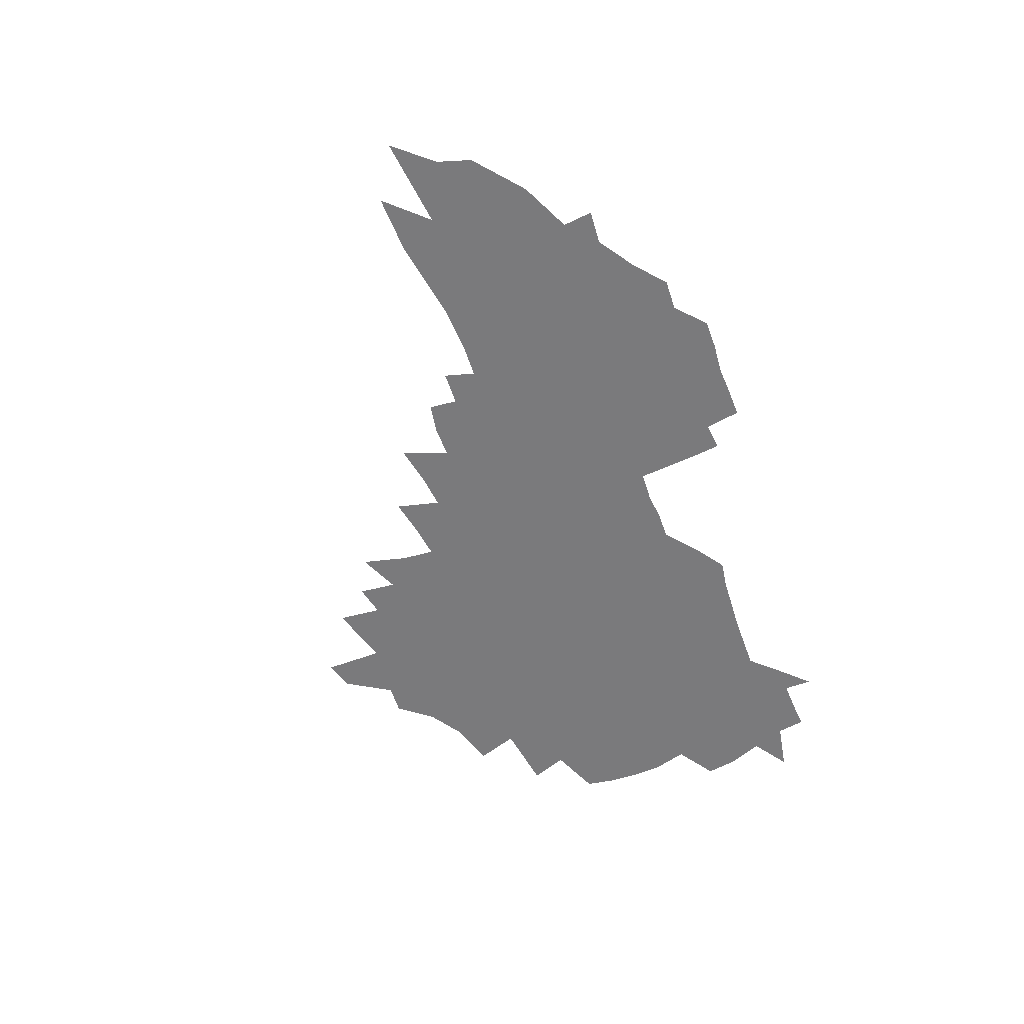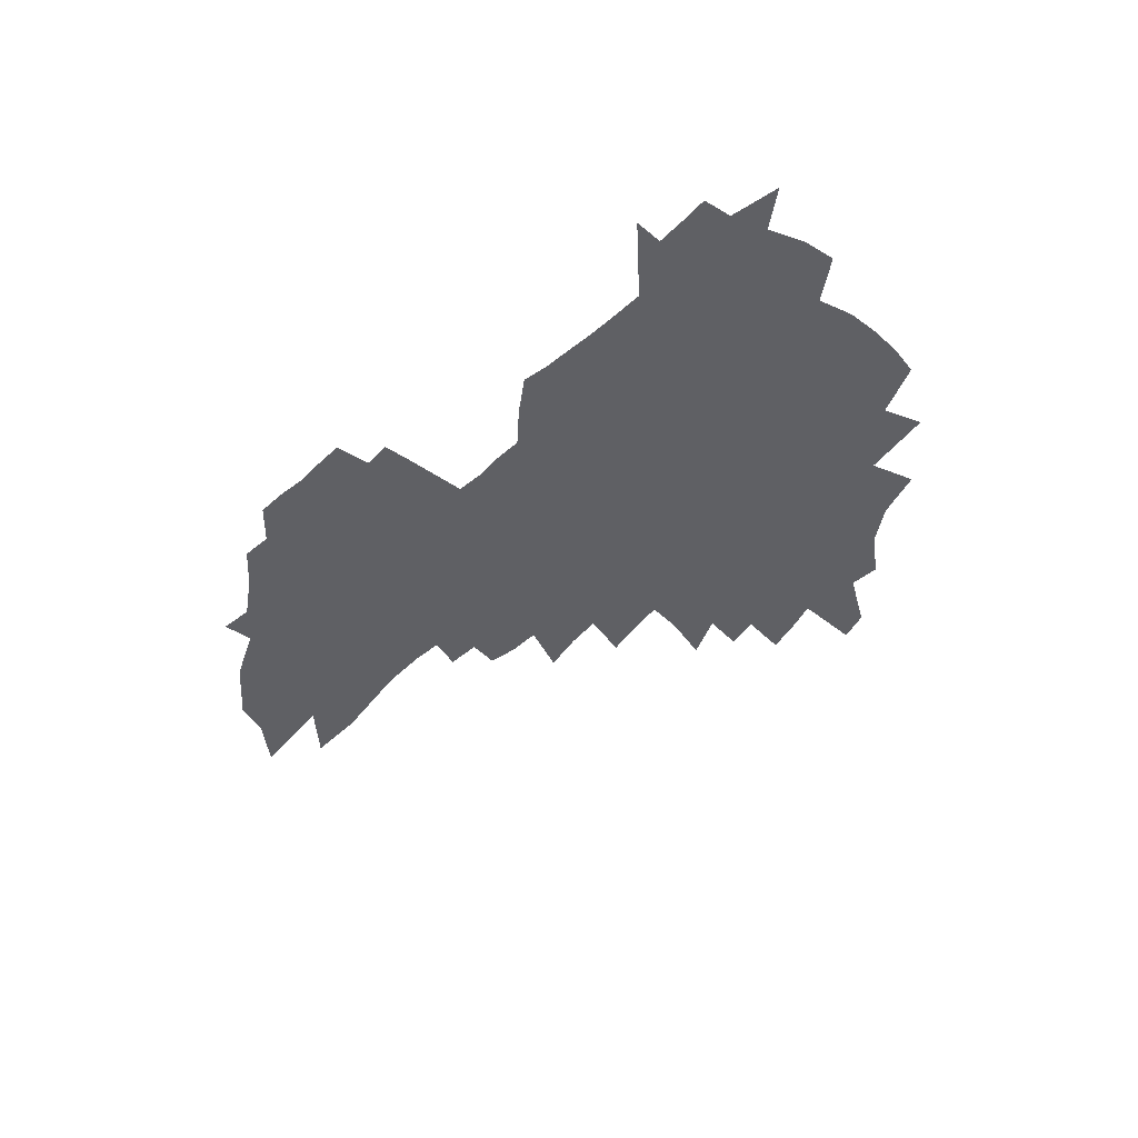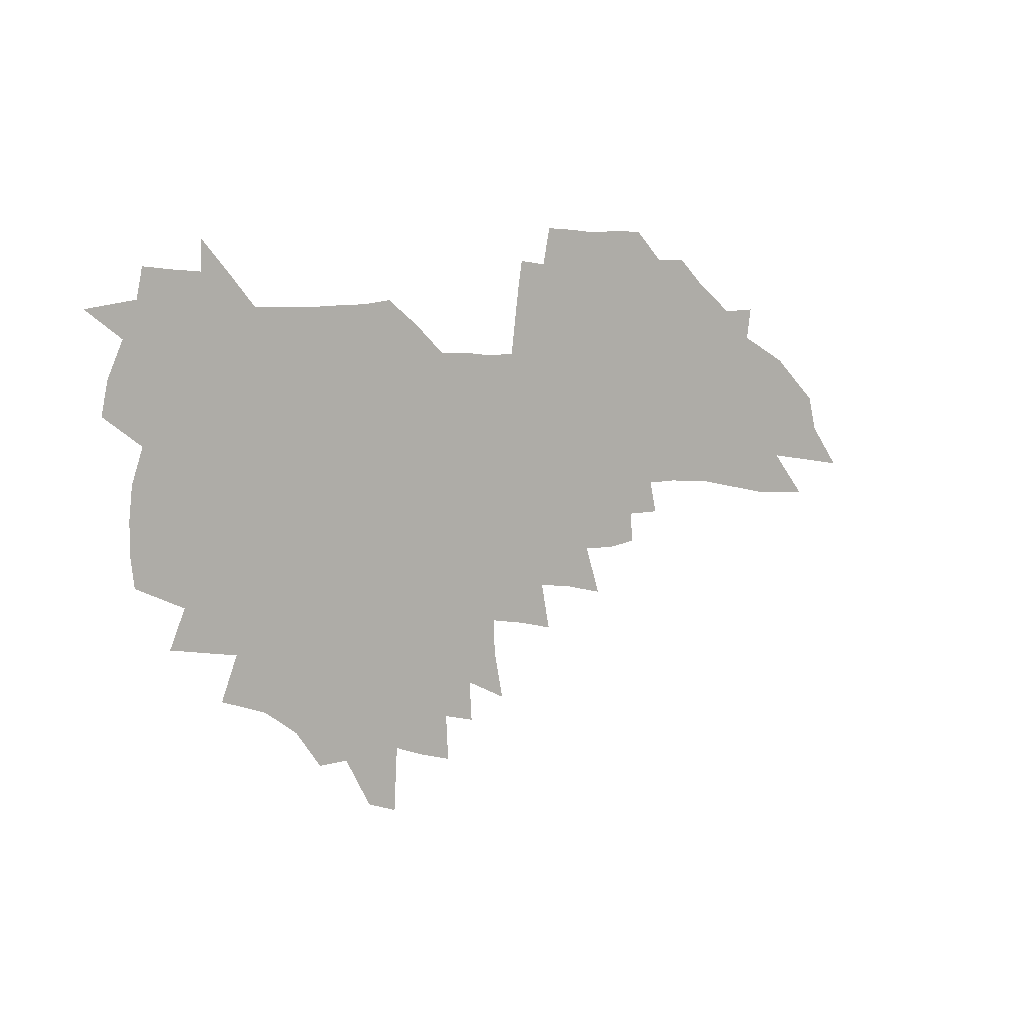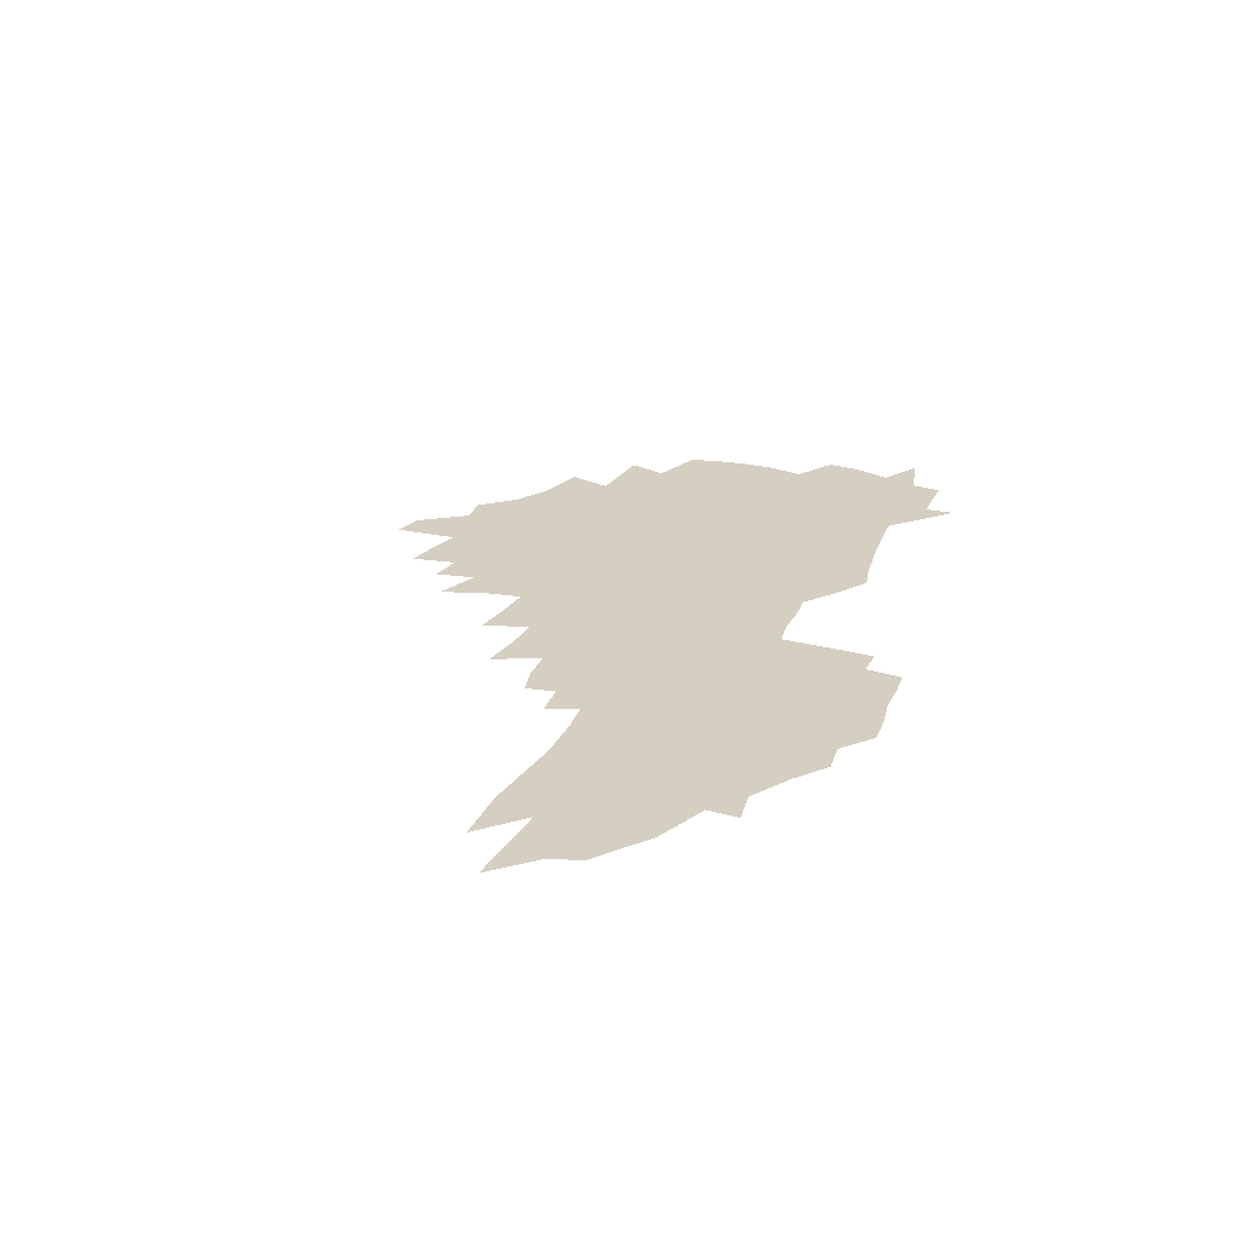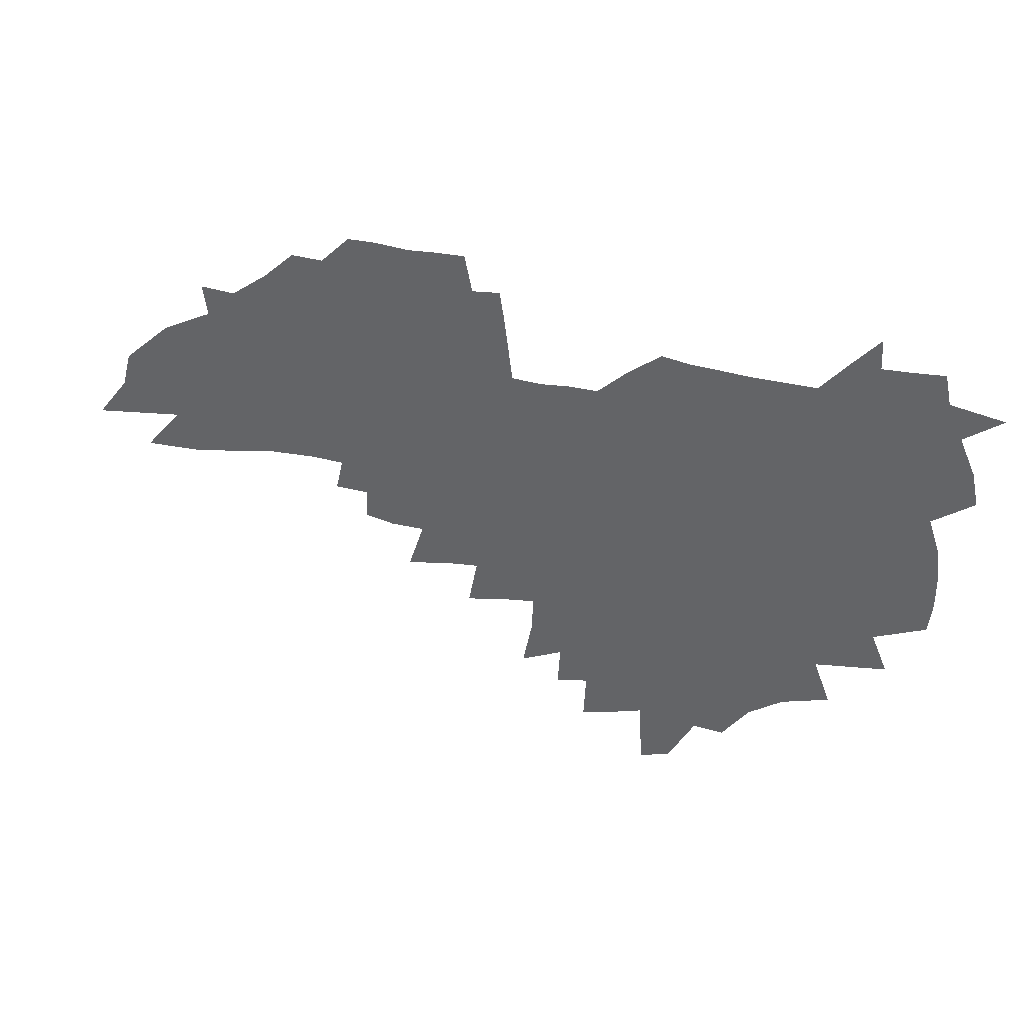
<metadata>
{"format":"obj","ext":"obj","renderer":"f3d","projection":"perspective","resolution":1024,"background":"white","views":[{"elev":-58.2,"azim":107.9,"up":"+Z"},{"elev":-44.8,"azim":-136.1,"up":"+Z"},{"elev":8.0,"azim":-38.0,"up":"+Y"},{"elev":25.9,"azim":105.6,"up":"+Z"},{"elev":36.0,"azim":-159.6,"up":"+Y"}]}
</metadata>
<code>
v 207.9 263.8 0
v 214.7 219.1 0
v 217.8 234.4 0
v 225.3 250.8 0
v 232.2 267.1 0
v 235.1 280.8 0
v 228 145.4 0
v 226.2 159.7 0
v 226.2 174.4 0
v 227.8 189.4 0
v 233.2 205.5 0
v 236.5 220.7 0
v 238.1 235.5 0
v 241.8 250.7 0
v 246.1 265.7 0
v 248.7 279.4 0
v 244 116.9 0
v 251.5 134.3 0
v 253.7 149.2 0
v 253 163 0
v 250.1 176.8 0
v 249.8 191.2 0
v 250.6 205.8 0
v 254.6 221.1 0
v 254.8 235.4 0
v 256.5 249.8 0
v 259 264 0
v 262.8 278.2 0
v 263.4 292.1 0
v 269 90.57 0
v 276.7 110.4 0
v 276.3 124.5 0
v 281.2 140.2 0
v 283.2 153.6 0
v 278 165.9 0
v 272.5 178.9 0
v 267.9 192.5 0
v 269.8 206.8 0
v 271.4 221.2 0
v 271.7 235.3 0
v 273.1 249.5 0
v 275.1 263.6 0
v 276.5 277.3 0
v 290.9 82.6 0
v 295.8 100.9 0
v 295.8 114.6 0
v 296.4 128.5 0
v 298.2 142.6 0
v 297 155.1 0
v 298 168 0
v 293 180.6 0
v 289.1 193.8 0
v 287.9 207.4 0
v 286.1 221.2 0
v 287.1 235.1 0
v 287.5 249 0
v 288.9 262.8 0
v 306.9 70.84 0
v 310.1 89.01 0
v 309.6 102.1 0
v 310.7 116.6 0
v 311.5 130.4 0
v 312.9 144.3 0
v 311.6 156.4 0
v 312.8 169.3 0
v 312 181.6 0
v 307.9 194.5 0
v 306.8 207.6 0
v 305.1 221.1 0
v 303.5 234.8 0
v 303.8 248.5 0
v 303.9 262.3 0
v 319.4 53.64 0
v 322.6 74.73 0
v 323.5 89.92 0
v 323.9 103.9 0
v 324.4 117.8 0
v 325.1 131.5 0
v 326.8 146 0
v 327.3 158.5 0
v 326 170.2 0
v 325.4 182.6 0
v 324.7 195 0
v 323 207.9 0
v 322.8 220.8 0
v 320.5 234.4 0
v 319.3 248.1 0
v 318.8 261.9 0
v 333.6 53.82 0
v 336.3 76.07 0
v 337 91.26 0
v 337.2 104.9 0
v 338.5 120.1 0
v 338.6 132.9 0
v 338.7 145.5 0
v 338.8 158.3 0
v 339.6 171.3 0
v 338.9 183.2 0
v 338.1 195.4 0
v 336.6 208.2 0
v 335.9 221.2 0
v 335.2 234.3 0
v 334.4 247.6 0
v 332.6 262.2 0
v 346.1 30.86 0
v 348.2 57.06 0
v 349.2 75.23 0
v 349.8 91.53 0
v 350.1 105 0
v 350.7 120 0
v 350.8 132.1 0
v 351.1 145.8 0
v 351.3 159.1 0
v 351.3 171.7 0
v 351 183.5 0
v 350.3 195.9 0
v 349.6 208.6 0
v 348.6 221.6 0
v 348.7 234.5 0
v 347.7 247.8 0
v 346.3 262.4 0
v 360.3 25.67 0
v 361.9 55.22 0
v 362.6 71.2 0
v 362.6 89.62 0
v 362.9 104.7 0
v 363 118.8 0
v 363.3 132.2 0
v 363.5 145.3 0
v 363.6 158.3 0
v 363.6 171 0
v 363.2 183.7 0
v 362.9 196.3 0
v 362.4 209 0
v 362.1 221.9 0
v 361.5 235.3 0
v 360.5 248.9 0
v 359.6 263.8 0
v 361 286 0
v 376.7 49.72 0
v 376.2 69.54 0
v 375.5 89.21 0
v 375.9 102.9 0
v 376 116.9 0
v 375.9 131.1 0
v 376.5 143.9 0
v 376.4 157.2 0
v 375.9 171.2 0
v 375.7 183.7 0
v 375.6 196.4 0
v 375.3 209.3 0
v 375 222.4 0
v 375.2 237.4 0
v 374.9 252.1 0
v 391.6 45.22 0
v 390.5 66.29 0
v 389.4 85.47 0
v 389.3 100.8 0
v 389.2 115.4 0
v 389.3 129.2 0
v 390.1 142.2 0
v 389.9 155.7 0
v 388.4 171 0
v 388.3 183.7 0
v 388.3 196.4 0
v 388.2 209.4 0
v 388.3 222.8 0
v 389.1 238.9 0
v 405.6 62.23 0
v 404.6 80.73 0
v 403 98.54 0
v 403.9 112.3 0
v 403.8 126.6 0
v 404.3 140.3 0
v 403.6 154.8 0
v 402.8 169 0
v 401.9 182.9 0
v 401.4 196.4 0
v 401.3 209.4 0
v 401.4 222.4 0
v 402.6 238.4 0
v 424.2 70.91 0
v 419.7 93.12 0
v 419.1 109.2 0
v 420.5 122.7 0
v 418.4 139.5 0
v 417.9 153.5 0
v 416.4 168.6 0
v 415.5 182.4 0
v 414.5 196.3 0
v 414.5 209.4 0
v 414.9 222.6 0
v 416.1 236.6 0
v 436.2 105.9 0
v 434.3 123.6 0
v 433.7 137.8 0
v 432 152.9 0
v 430.1 168.4 0
v 429.4 181.9 0
v 427.6 196.4 0
v 428.6 209.3 0
v 428.4 222.5 0
v 430.1 236.8 0
v 431.9 251 0
v 434 267.3 0
v 436.2 280.6 0
v 453.1 101.6 0
v 448.9 123.3 0
v 447.7 138.3 0
v 445.8 153.5 0
v 444.1 168.2 0
v 443.1 182 0
v 441.7 195.9 0
v 442.4 209 0
v 441.8 222.2 0
v 443.4 235.9 0
v 445.1 249.8 0
v 447.4 264.8 0
v 449.3 278.7 0
v 452.9 295.9 0
v 465.9 120.6 0
v 462.1 138.8 0
v 460 153.7 0
v 457.4 169.1 0
v 456.7 182.5 0
v 456.7 195.7 0
v 455.6 209.2 0
v 454.3 221.9 0
v 458.3 236.4 0
v 460.2 250.5 0
v 460.9 263.9 0
v 463 278.1 0
v 466.8 295.1 0
v 484.8 115.8 0
v 477.3 138.5 0
v 474.5 154 0
v 473.4 168 0
v 471.4 182.3 0
v 471.4 195.7 0
v 471.4 209.2 0
v 471.5 222.7 0
v 473.6 236.7 0
v 474 250.2 0
v 476 264.3 0
v 478 278.7 0
v 480.5 293.8 0
v 493.2 137.7 0
v 489.7 153.9 0
v 487.4 168.5 0
v 486.2 182.2 0
v 486.1 195.6 0
v 486.8 209.1 0
v 487 222.7 0
v 488.1 236.5 0
v 489.3 250.3 0
v 492.2 265.1 0
v 492.5 278.6 0
v 495.6 294.5 0
v 507 139.5 0
v 506.3 153.4 0
v 503 168.3 0
v 502.2 181.9 0
v 499.4 196 0
v 500.2 208.9 0
v 503 223 0
v 502.8 236.5 0
v 504 250.3 0
v 507.2 265.3 0
v 506.1 278.4 0
v 509.8 293.8 0
v 522.7 153.2 0
v 519.2 168.1 0
v 518.3 181.8 0
v 518.6 195.4 0
v 516.8 209.2 0
v 517.9 222.9 0
v 516.8 236.5 0
v 518.3 250.2 0
v 520.6 265 0
v 523.6 280 0
v 534.5 168.1 0
v 534.2 181.7 0
v 534 195.5 0
v 532.8 209.4 0
v 532.3 223.1 0
v 536.3 237.5 0
v 534.8 251.1 0
v 536.4 265.3 0
v 538.7 280 0
v 557.2 165.9 0
v 553.1 181.1 0
v 550.9 195.4 0
v 550 209.5 0
v 551.1 223.5 0
v 553.1 237.8 0
v 552.6 251.9 0
v 553.5 266.2 0
v 598.3 156.9 0
v 575.1 180.6 0
v 571.3 195.4 0
v 569.7 209.6 0
v 570.4 223.9 0
v 568.4 238.3 0
v 571.1 253.1 0
v 626.7 154.5 0
v 608.7 175.8 0
v 597.3 193.7 0
v 590.5 209.7 0
v 588 224.5 0
v 585.5 238.9 0
v 587.8 253.6 0
v 652.6 168.4 0
v 637.3 188.4 0
v 632.9 204.9 0
v 609.9 226.1 0
f 4 5 1
f 11 12 2
f 2 12 3
f 12 13 3
f 3 13 4
f 13 14 4
f 4 14 5
f 14 15 5
f 5 15 6
f 15 16 6
f 18 19 7
f 7 19 8
f 19 20 8
f 8 20 9
f 20 21 9
f 9 21 10
f 21 22 10
f 10 22 11
f 22 23 11
f 11 23 12
f 23 24 12
f 12 24 13
f 24 25 13
f 13 25 14
f 25 26 14
f 14 26 15
f 26 27 15
f 15 27 16
f 27 28 16
f 31 32 17
f 17 32 18
f 32 33 18
f 18 33 19
f 33 34 19
f 19 34 20
f 34 35 20
f 20 35 21
f 35 36 21
f 21 36 22
f 36 37 22
f 22 37 23
f 37 38 23
f 23 38 24
f 38 39 24
f 24 39 25
f 39 40 25
f 25 40 26
f 40 41 26
f 26 41 27
f 41 42 27
f 27 42 28
f 42 43 28
f 28 43 29
f 44 45 30
f 30 45 31
f 45 46 31
f 31 46 32
f 46 47 32
f 32 47 33
f 47 48 33
f 33 48 34
f 48 49 34
f 34 49 35
f 49 50 35
f 35 50 36
f 50 51 36
f 36 51 37
f 51 52 37
f 37 52 38
f 52 53 38
f 38 53 39
f 53 54 39
f 39 54 40
f 54 55 40
f 40 55 41
f 55 56 41
f 41 56 42
f 56 57 42
f 42 57 43
f 58 59 44
f 44 59 45
f 59 60 45
f 45 60 46
f 60 61 46
f 46 61 47
f 61 62 47
f 47 62 48
f 62 63 48
f 48 63 49
f 63 64 49
f 49 64 50
f 64 65 50
f 50 65 51
f 65 66 51
f 51 66 52
f 66 67 52
f 52 67 53
f 67 68 53
f 53 68 54
f 68 69 54
f 54 69 55
f 69 70 55
f 55 70 56
f 70 71 56
f 56 71 57
f 71 72 57
f 73 74 58
f 58 74 59
f 74 75 59
f 59 75 60
f 75 76 60
f 60 76 61
f 76 77 61
f 61 77 62
f 77 78 62
f 62 78 63
f 78 79 63
f 63 79 64
f 79 80 64
f 64 80 65
f 80 81 65
f 65 81 66
f 81 82 66
f 66 82 67
f 82 83 67
f 67 83 68
f 83 84 68
f 68 84 69
f 84 85 69
f 69 85 70
f 85 86 70
f 70 86 71
f 86 87 71
f 71 87 72
f 87 88 72
f 73 89 74
f 89 90 74
f 74 90 75
f 90 91 75
f 75 91 76
f 91 92 76
f 76 92 77
f 92 93 77
f 77 93 78
f 93 94 78
f 78 94 79
f 94 95 79
f 79 95 80
f 95 96 80
f 80 96 81
f 96 97 81
f 81 97 82
f 97 98 82
f 82 98 83
f 98 99 83
f 83 99 84
f 99 100 84
f 84 100 85
f 100 101 85
f 85 101 86
f 101 102 86
f 86 102 87
f 102 103 87
f 87 103 88
f 103 104 88
f 105 106 89
f 89 106 90
f 106 107 90
f 90 107 91
f 107 108 91
f 91 108 92
f 108 109 92
f 92 109 93
f 109 110 93
f 93 110 94
f 110 111 94
f 94 111 95
f 111 112 95
f 95 112 96
f 112 113 96
f 96 113 97
f 113 114 97
f 97 114 98
f 114 115 98
f 98 115 99
f 115 116 99
f 99 116 100
f 116 117 100
f 100 117 101
f 117 118 101
f 101 118 102
f 118 119 102
f 102 119 103
f 119 120 103
f 103 120 104
f 120 121 104
f 105 122 106
f 122 123 106
f 106 123 107
f 123 124 107
f 107 124 108
f 124 125 108
f 108 125 109
f 125 126 109
f 109 126 110
f 126 127 110
f 110 127 111
f 127 128 111
f 111 128 112
f 128 129 112
f 112 129 113
f 129 130 113
f 113 130 114
f 130 131 114
f 114 131 115
f 131 132 115
f 115 132 116
f 132 133 116
f 116 133 117
f 133 134 117
f 117 134 118
f 134 135 118
f 118 135 119
f 135 136 119
f 119 136 120
f 136 137 120
f 120 137 121
f 137 138 121
f 123 140 124
f 140 141 124
f 124 141 125
f 141 142 125
f 125 142 126
f 142 143 126
f 126 143 127
f 143 144 127
f 127 144 128
f 144 145 128
f 128 145 129
f 145 146 129
f 129 146 130
f 146 147 130
f 130 147 131
f 147 148 131
f 131 148 132
f 148 149 132
f 132 149 133
f 149 150 133
f 133 150 134
f 150 151 134
f 134 151 135
f 151 152 135
f 135 152 136
f 152 153 136
f 136 153 137
f 153 154 137
f 137 154 138
f 140 155 141
f 155 156 141
f 141 156 142
f 156 157 142
f 142 157 143
f 157 158 143
f 143 158 144
f 158 159 144
f 144 159 145
f 159 160 145
f 145 160 146
f 160 161 146
f 146 161 147
f 161 162 147
f 147 162 148
f 162 163 148
f 148 163 149
f 163 164 149
f 149 164 150
f 164 165 150
f 150 165 151
f 165 166 151
f 151 166 152
f 166 167 152
f 152 167 153
f 167 168 153
f 153 168 154
f 156 169 157
f 169 170 157
f 157 170 158
f 170 171 158
f 158 171 159
f 171 172 159
f 159 172 160
f 172 173 160
f 160 173 161
f 173 174 161
f 161 174 162
f 174 175 162
f 162 175 163
f 175 176 163
f 163 176 164
f 176 177 164
f 164 177 165
f 177 178 165
f 165 178 166
f 178 179 166
f 166 179 167
f 179 180 167
f 167 180 168
f 180 181 168
f 170 182 171
f 182 183 171
f 171 183 172
f 183 184 172
f 172 184 173
f 184 185 173
f 173 185 174
f 185 186 174
f 174 186 175
f 186 187 175
f 175 187 176
f 187 188 176
f 176 188 177
f 188 189 177
f 177 189 178
f 189 190 178
f 178 190 179
f 190 191 179
f 179 191 180
f 191 192 180
f 180 192 181
f 192 193 181
f 184 194 185
f 194 195 185
f 185 195 186
f 195 196 186
f 186 196 187
f 196 197 187
f 187 197 188
f 197 198 188
f 188 198 189
f 198 199 189
f 189 199 190
f 199 200 190
f 190 200 191
f 200 201 191
f 191 201 192
f 201 202 192
f 192 202 193
f 202 203 193
f 194 207 195
f 207 208 195
f 195 208 196
f 208 209 196
f 196 209 197
f 209 210 197
f 197 210 198
f 210 211 198
f 198 211 199
f 211 212 199
f 199 212 200
f 212 213 200
f 200 213 201
f 213 214 201
f 201 214 202
f 214 215 202
f 202 215 203
f 215 216 203
f 203 216 204
f 216 217 204
f 204 217 205
f 217 218 205
f 205 218 206
f 218 219 206
f 208 221 209
f 221 222 209
f 209 222 210
f 222 223 210
f 210 223 211
f 223 224 211
f 211 224 212
f 224 225 212
f 212 225 213
f 225 226 213
f 213 226 214
f 226 227 214
f 214 227 215
f 227 228 215
f 215 228 216
f 228 229 216
f 216 229 217
f 229 230 217
f 217 230 218
f 230 231 218
f 218 231 219
f 231 232 219
f 219 232 220
f 232 233 220
f 221 234 222
f 234 235 222
f 222 235 223
f 235 236 223
f 223 236 224
f 236 237 224
f 224 237 225
f 237 238 225
f 225 238 226
f 238 239 226
f 226 239 227
f 239 240 227
f 227 240 228
f 240 241 228
f 228 241 229
f 241 242 229
f 229 242 230
f 242 243 230
f 230 243 231
f 243 244 231
f 231 244 232
f 244 245 232
f 232 245 233
f 245 246 233
f 235 247 236
f 247 248 236
f 236 248 237
f 248 249 237
f 237 249 238
f 249 250 238
f 238 250 239
f 250 251 239
f 239 251 240
f 251 252 240
f 240 252 241
f 252 253 241
f 241 253 242
f 253 254 242
f 242 254 243
f 254 255 243
f 243 255 244
f 255 256 244
f 244 256 245
f 256 257 245
f 245 257 246
f 257 258 246
f 247 259 248
f 259 260 248
f 248 260 249
f 260 261 249
f 249 261 250
f 261 262 250
f 250 262 251
f 262 263 251
f 251 263 252
f 263 264 252
f 252 264 253
f 264 265 253
f 253 265 254
f 265 266 254
f 254 266 255
f 266 267 255
f 255 267 256
f 267 268 256
f 256 268 257
f 268 269 257
f 257 269 258
f 269 270 258
f 260 271 261
f 271 272 261
f 261 272 262
f 272 273 262
f 262 273 263
f 273 274 263
f 263 274 264
f 274 275 264
f 264 275 265
f 275 276 265
f 265 276 266
f 276 277 266
f 266 277 267
f 277 278 267
f 267 278 268
f 278 279 268
f 268 279 269
f 279 280 269
f 269 280 270
f 272 281 273
f 281 282 273
f 273 282 274
f 282 283 274
f 274 283 275
f 283 284 275
f 275 284 276
f 284 285 276
f 276 285 277
f 285 286 277
f 277 286 278
f 286 287 278
f 278 287 279
f 287 288 279
f 279 288 280
f 288 289 280
f 281 290 282
f 290 291 282
f 282 291 283
f 291 292 283
f 283 292 284
f 292 293 284
f 284 293 285
f 293 294 285
f 285 294 286
f 294 295 286
f 286 295 287
f 295 296 287
f 287 296 288
f 296 297 288
f 288 297 289
f 290 298 291
f 298 299 291
f 291 299 292
f 299 300 292
f 292 300 293
f 300 301 293
f 293 301 294
f 301 302 294
f 294 302 295
f 302 303 295
f 295 303 296
f 303 304 296
f 296 304 297
f 298 305 299
f 305 306 299
f 299 306 300
f 306 307 300
f 300 307 301
f 307 308 301
f 301 308 302
f 308 309 302
f 302 309 303
f 309 310 303
f 303 310 304
f 310 311 304
f 306 312 307
f 312 313 307
f 307 313 308
f 313 314 308
f 308 314 309
f 314 315 309
f 309 315 310

</code>
